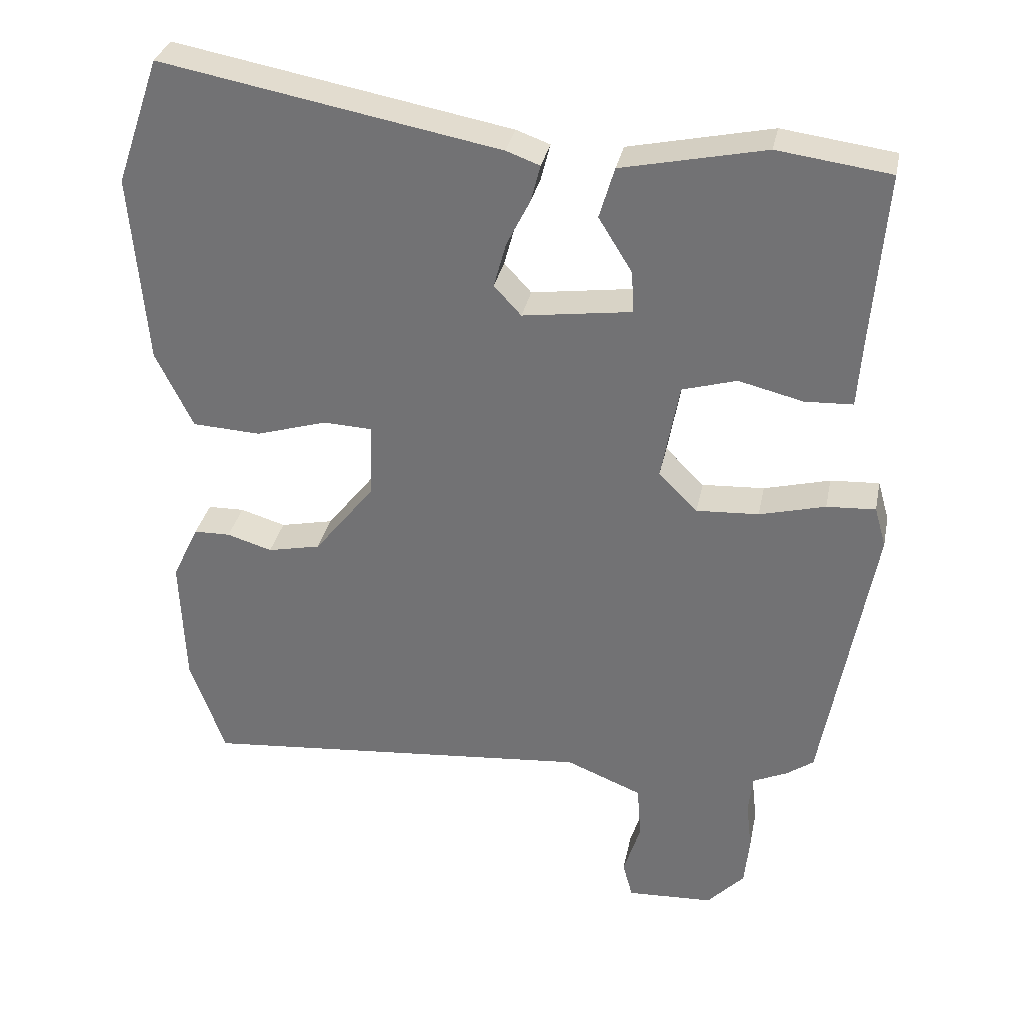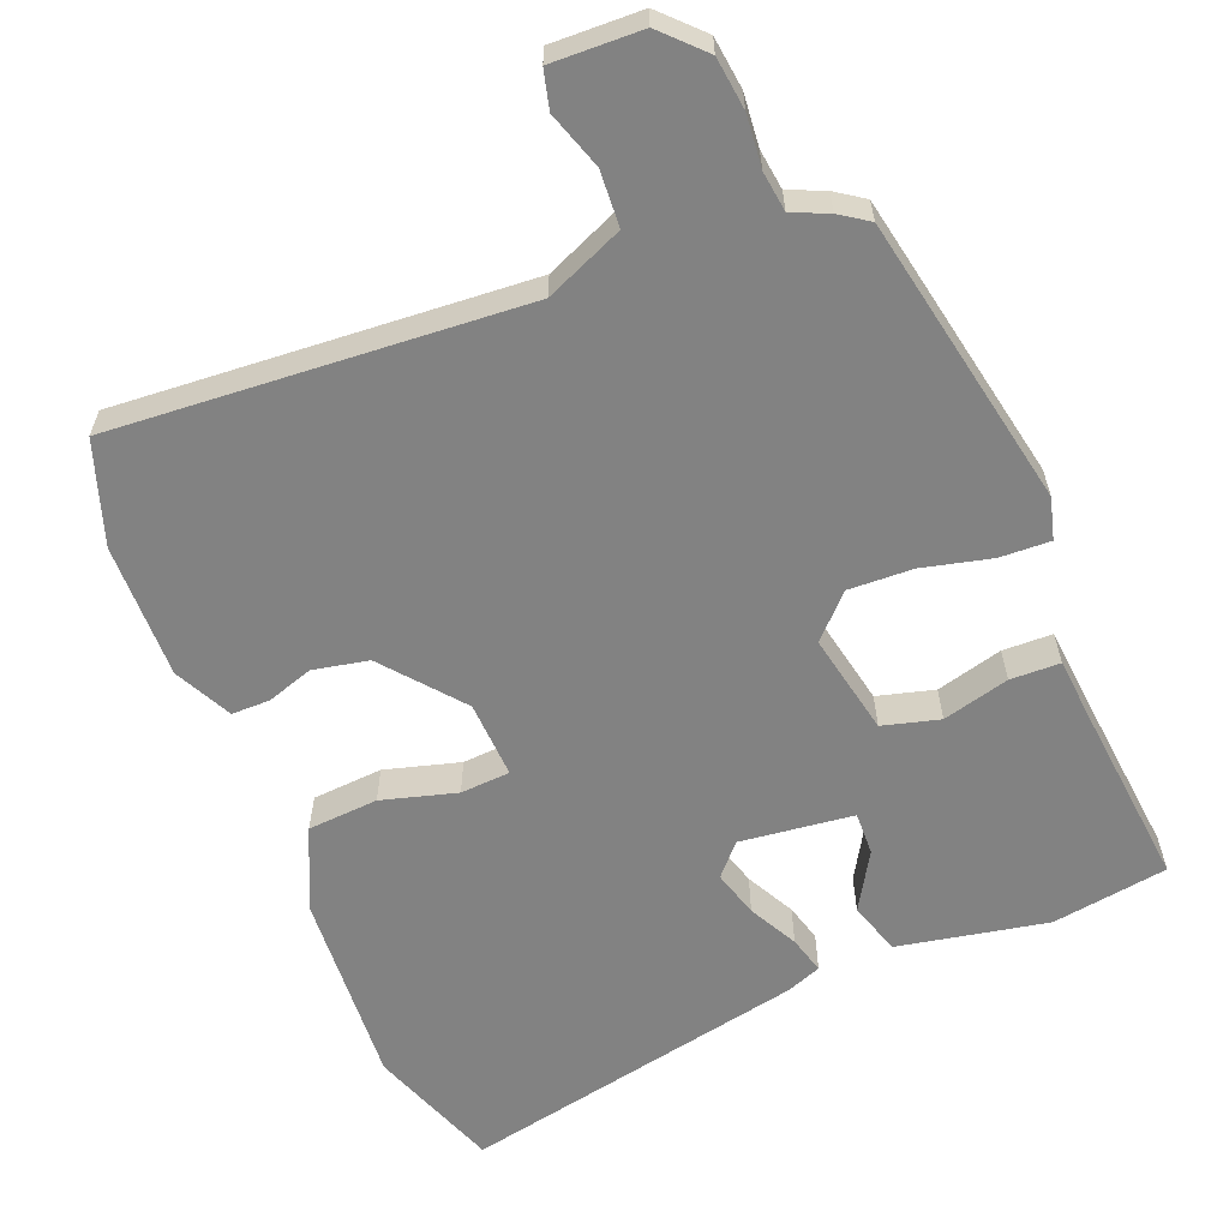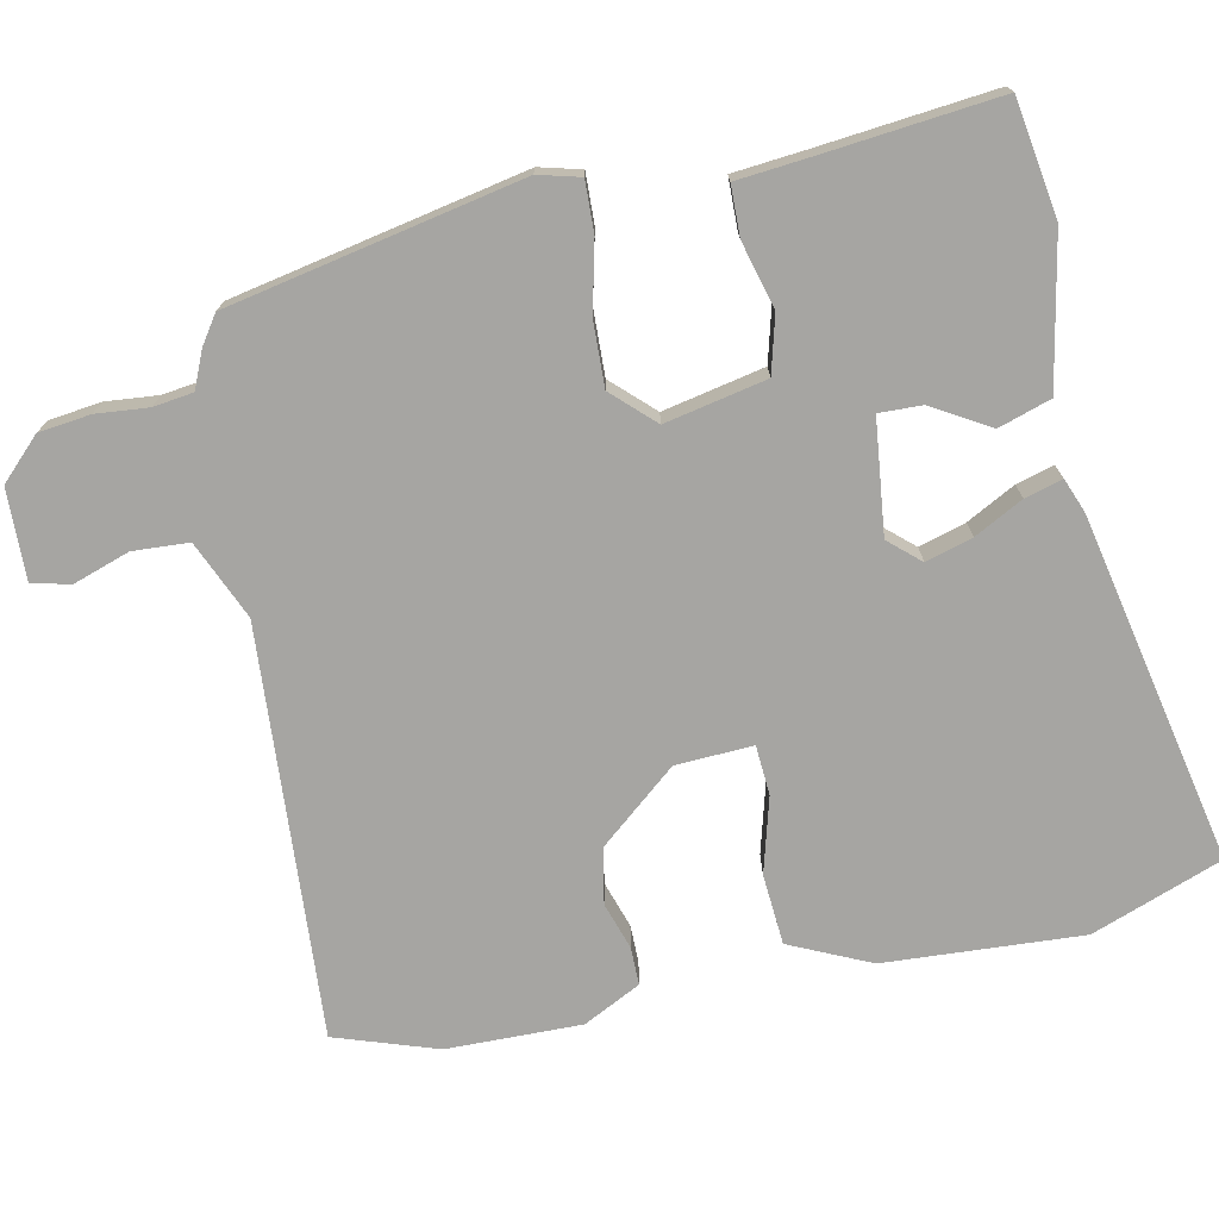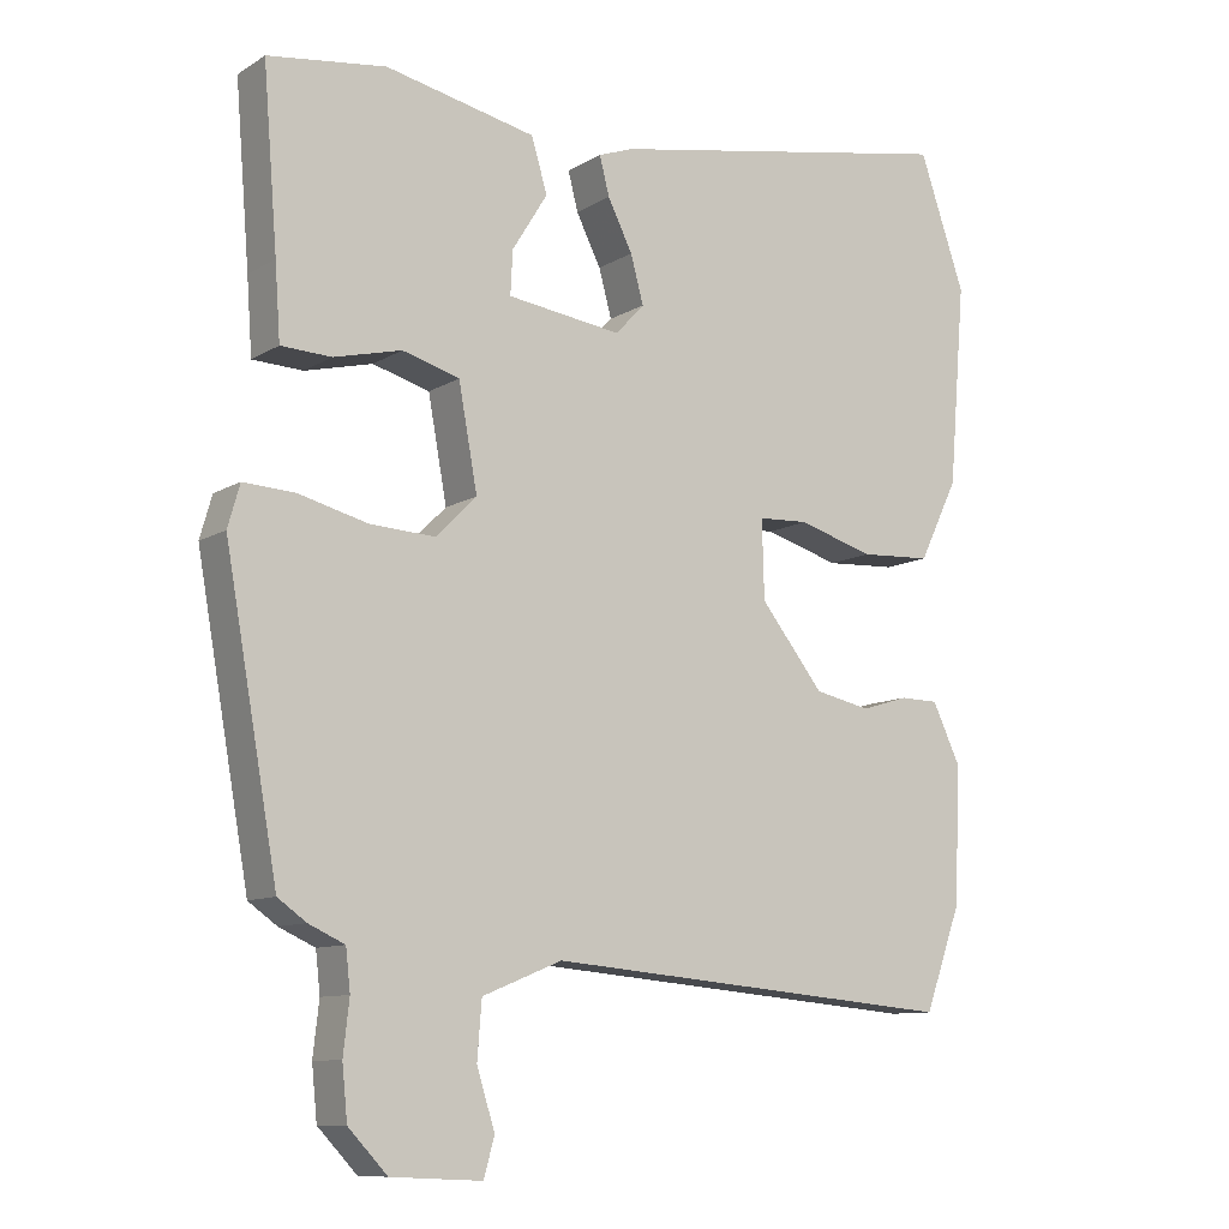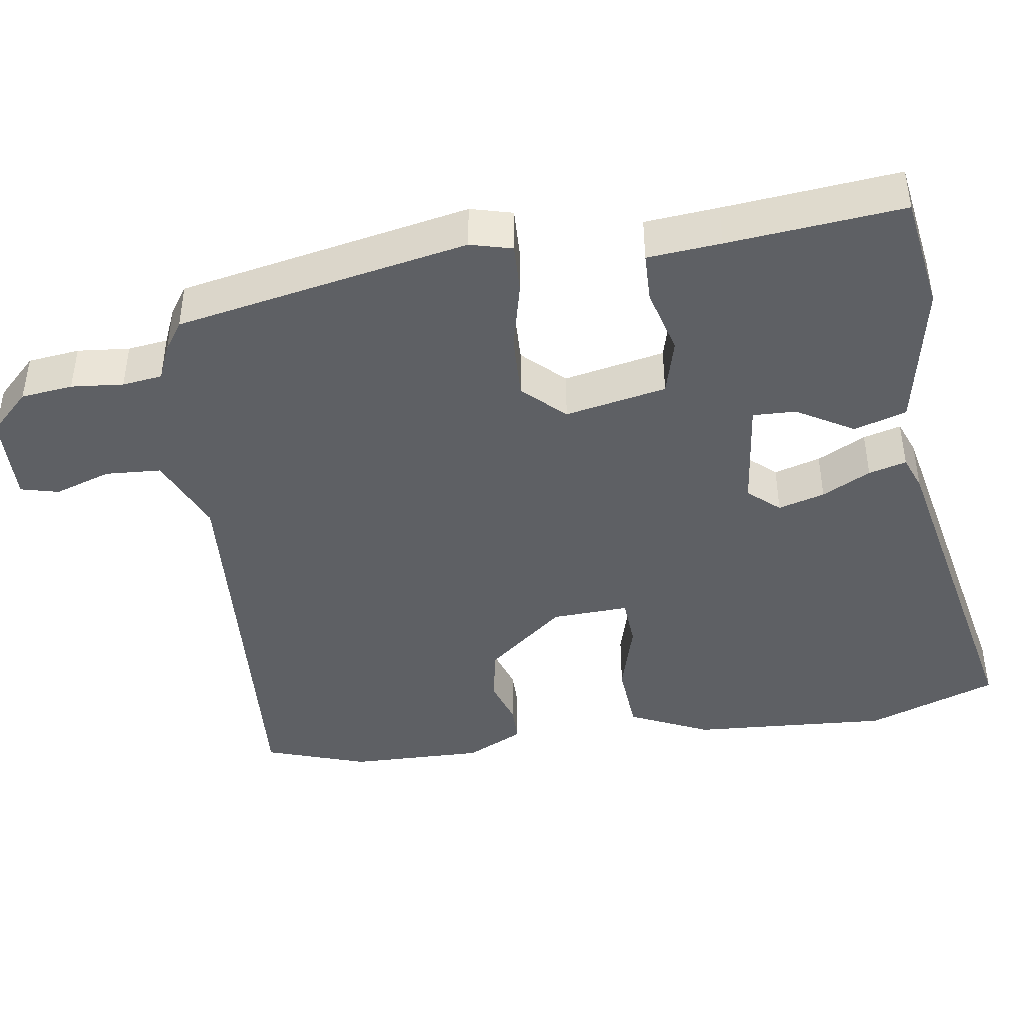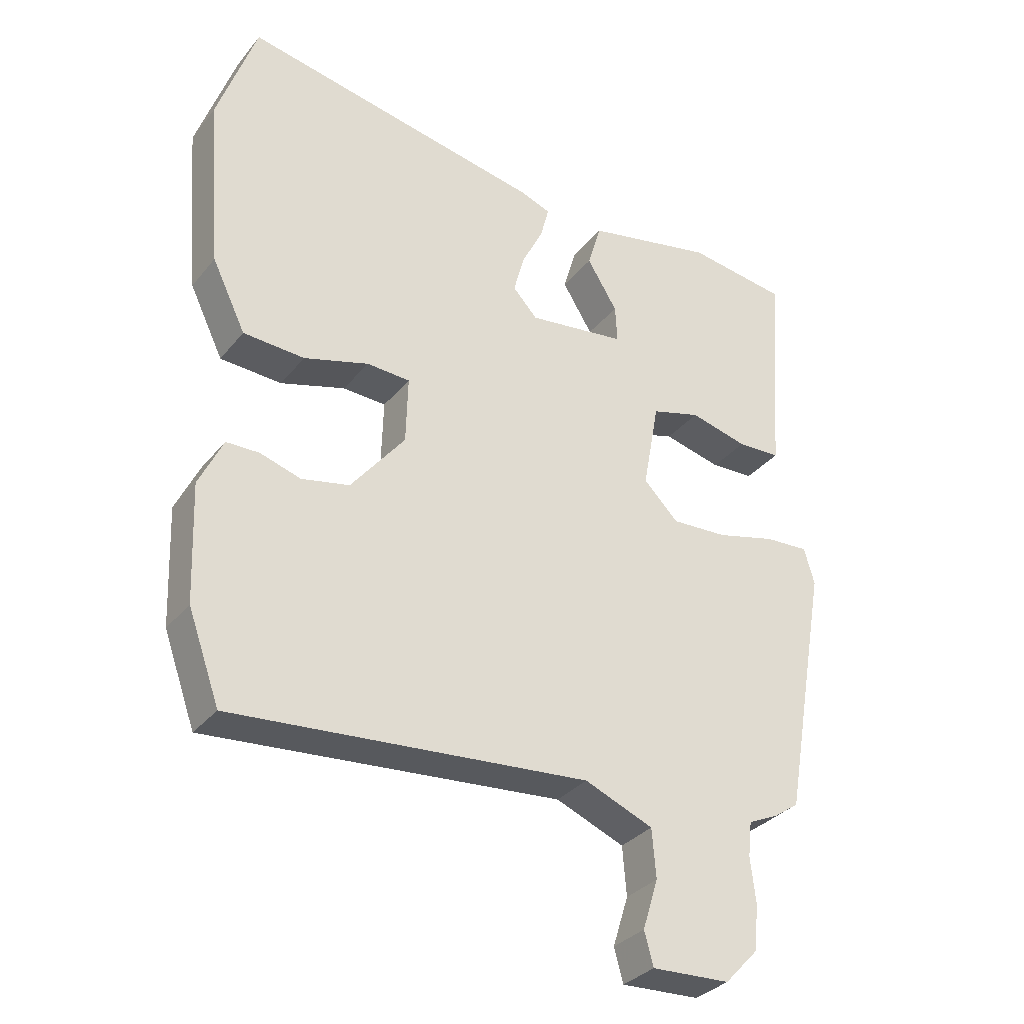
<metadata>
{"format":"obj","ext":"obj","renderer":"f3d","projection":"perspective","resolution":1024,"background":"white","views":[{"elev":32.5,"azim":-168.6,"up":"+Z"},{"elev":-60.7,"azim":-157.0,"up":"+Y"},{"elev":-73.7,"azim":-76.9,"up":"+Y"},{"elev":-10.1,"azim":-34.0,"up":"+Z"},{"elev":-42.9,"azim":-80.3,"up":"+Y"},{"elev":-32.8,"azim":147.5,"up":"+Z"}]}
</metadata>
<code>
v -0.449 0.07 -0.484
v -0.519 0.07 -0.089
v -0.503 0.07 -0.033
v -0.435 0.07 -0.037
v -0.343 0.07 -0.061
v -0.256 0.07 -0.066
v -0.202 0.07 -0.012
v -0.227 0.07 0.125
v -0.303 0.07 0.147
v -0.393 0.07 0.125
v -0.46 0.07 0.128
v -0.467 0.07 0.227
v -0.486 0.07 0.463
v -0.329 0.07 0.484
v -0.129 0.07 0.441
v -0.108 0.07 0.37
v -0.155 0.07 0.294
v -0.158 0.07 0.236
v -0.006 0.07 0.215
v 0.032 0.07 0.256
v 0.015 0.07 0.319
v -0.018 0.07 0.385
v -0.031 0.07 0.436
v 0.016 0.07 0.453
v 0.486 0.07 0.54
v 0.547 0.07 0.363
v 0.525 0.07 0.097
v 0.473 0.07 -0.01
v 0.378 0.07 -0.015
v 0.278 0.07 0.015
v 0.211 0.07 0.012
v 0.214 0.07 -0.092
v 0.298 0.07 -0.198
v 0.372 0.07 -0.214
v 0.435 0.07 -0.195
v 0.486 0.07 -0.196
v 0.523 0.07 -0.274
v 0.516 0.07 -0.455
v 0.467 0.07 -0.591
v -0.083 0.07 -0.542
v -0.189 0.07 -0.585
v -0.195 0.07 -0.66
v -0.171 0.07 -0.737
v -0.185 0.07 -0.788
v -0.306 0.07 -0.782
v -0.358 0.07 -0.727
v -0.365 0.07 -0.657
v -0.357 0.07 -0.587
v -0.363 0.07 -0.533
v -0.411 0.07 -0.511
v -0.449 0 -0.484
v -0.519 0 -0.089
v -0.503 0 -0.033
v -0.435 0 -0.037
v -0.343 0 -0.061
v -0.256 0 -0.066
v -0.202 0 -0.012
v -0.227 0 0.125
v -0.303 0 0.147
v -0.393 0 0.125
v -0.46 0 0.128
v -0.467 0 0.227
v -0.486 0 0.463
v -0.329 0 0.484
v -0.129 0 0.441
v -0.108 0 0.37
v -0.155 0 0.294
v -0.158 0 0.236
v -0.006 0 0.215
v 0.032 0 0.256
v 0.015 0 0.319
v -0.018 0 0.385
v -0.031 0 0.436
v 0.016 0 0.453
v 0.486 0 0.54
v 0.547 0 0.363
v 0.525 0 0.097
v 0.473 0 -0.01
v 0.378 0 -0.015
v 0.278 0 0.015
v 0.211 0 0.012
v 0.214 0 -0.092
v 0.298 0 -0.198
v 0.372 0 -0.214
v 0.435 0 -0.195
v 0.486 0 -0.196
v 0.523 0 -0.274
v 0.516 0 -0.455
v 0.467 0 -0.591
v -0.083 0 -0.542
v -0.189 0 -0.585
v -0.195 0 -0.66
v -0.171 0 -0.737
v -0.185 0 -0.788
v -0.306 0 -0.782
v -0.358 0 -0.727
v -0.365 0 -0.657
v -0.357 0 -0.587
v -0.363 0 -0.533
v -0.411 0 -0.511
f 49 50 1 2
f 45 46 47 48
f 45 48 49
f 42 43 44 45
f 41 42 45 49
f 40 41 49 2
f 34 35 36 37
f 33 34 37 38
f 27 28 29 30
f 27 30 31
f 26 27 31
f 25 26 31
f 24 25 31
f 21 22 23 24
f 20 21 24 31
f 19 20 31 32
f 14 15 16 17
f 12 13 14 17
f 12 17 18
f 9 10 11 12
f 8 9 12 18
f 7 8 18 19
f 2 3 4 5
f 2 5 6
f 40 2 6
f 33 38 39 40
f 32 33 40 6
f 7 19 32
f 6 7 32
f 52 51 100 99
f 98 97 96 95
f 99 98 95
f 95 94 93 92
f 99 95 92 91
f 52 99 91 90
f 87 86 85 84
f 88 87 84 83
f 80 79 78 77
f 81 80 77
f 81 77 76
f 81 76 75
f 81 75 74
f 74 73 72 71
f 81 74 71 70
f 82 81 70 69
f 67 66 65 64
f 67 64 63 62
f 68 67 62
f 62 61 60 59
f 68 62 59 58
f 69 68 58 57
f 55 54 53 52
f 56 55 52
f 56 52 90
f 90 89 88 83
f 56 90 83 82
f 82 69 57
f 82 57 56
f 1 51 52 2
f 2 52 53 3
f 3 53 54 4
f 4 54 55 5
f 5 55 56 6
f 6 56 57 7
f 7 57 58 8
f 8 58 59 9
f 9 59 60 10
f 10 60 61 11
f 11 61 62 12
f 12 62 63 13
f 13 63 64 14
f 14 64 65 15
f 15 65 66 16
f 16 66 67 17
f 17 67 68 18
f 18 68 69 19
f 19 69 70 20
f 20 70 71 21
f 21 71 72 22
f 22 72 73 23
f 23 73 74 24
f 24 74 75 25
f 25 75 76 26
f 26 76 77 27
f 27 77 78 28
f 28 78 79 29
f 29 79 80 30
f 30 80 81 31
f 31 81 82 32
f 32 82 83 33
f 33 83 84 34
f 34 84 85 35
f 35 85 86 36
f 36 86 87 37
f 37 87 88 38
f 38 88 89 39
f 39 89 90 40
f 40 90 91 41
f 41 91 92 42
f 42 92 93 43
f 43 93 94 44
f 44 94 95 45
f 45 95 96 46
f 46 96 97 47
f 47 97 98 48
f 48 98 99 49
f 49 99 100 50
f 50 100 51 1

</code>
